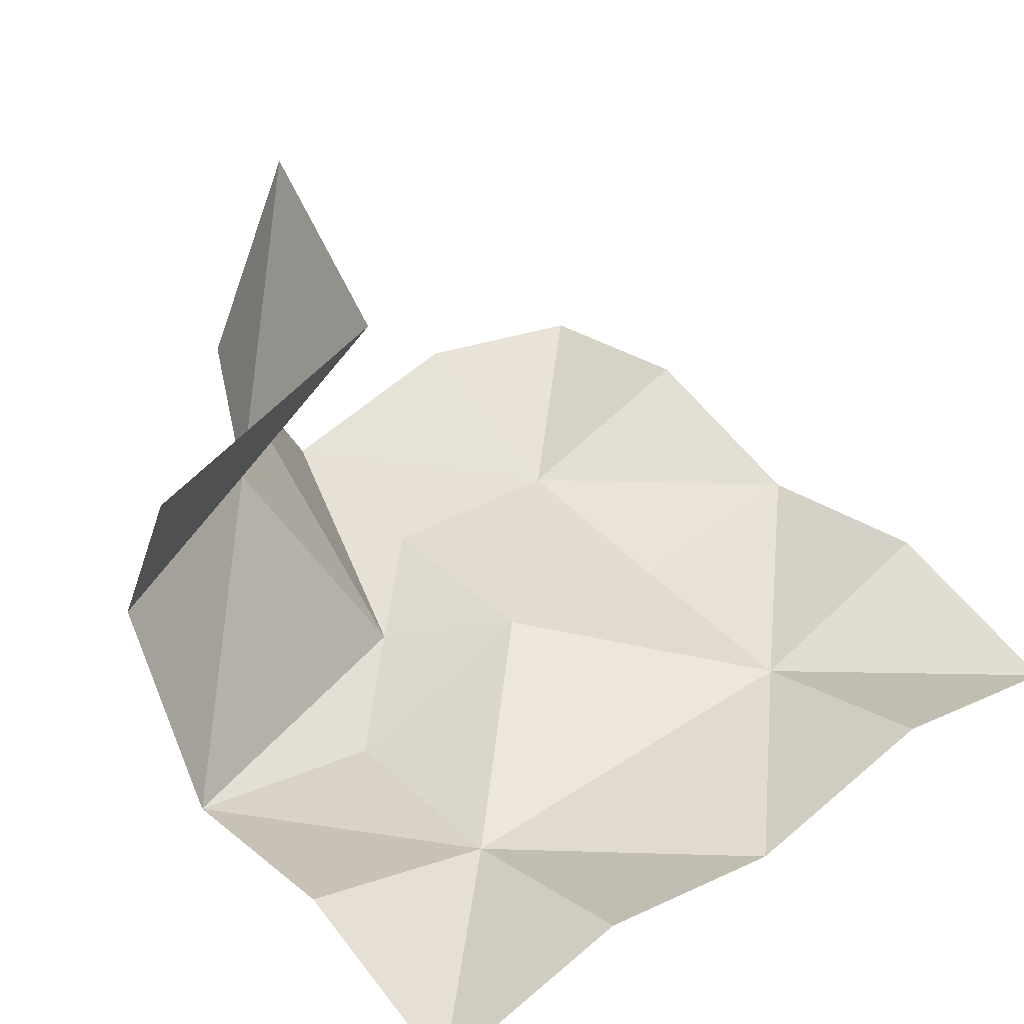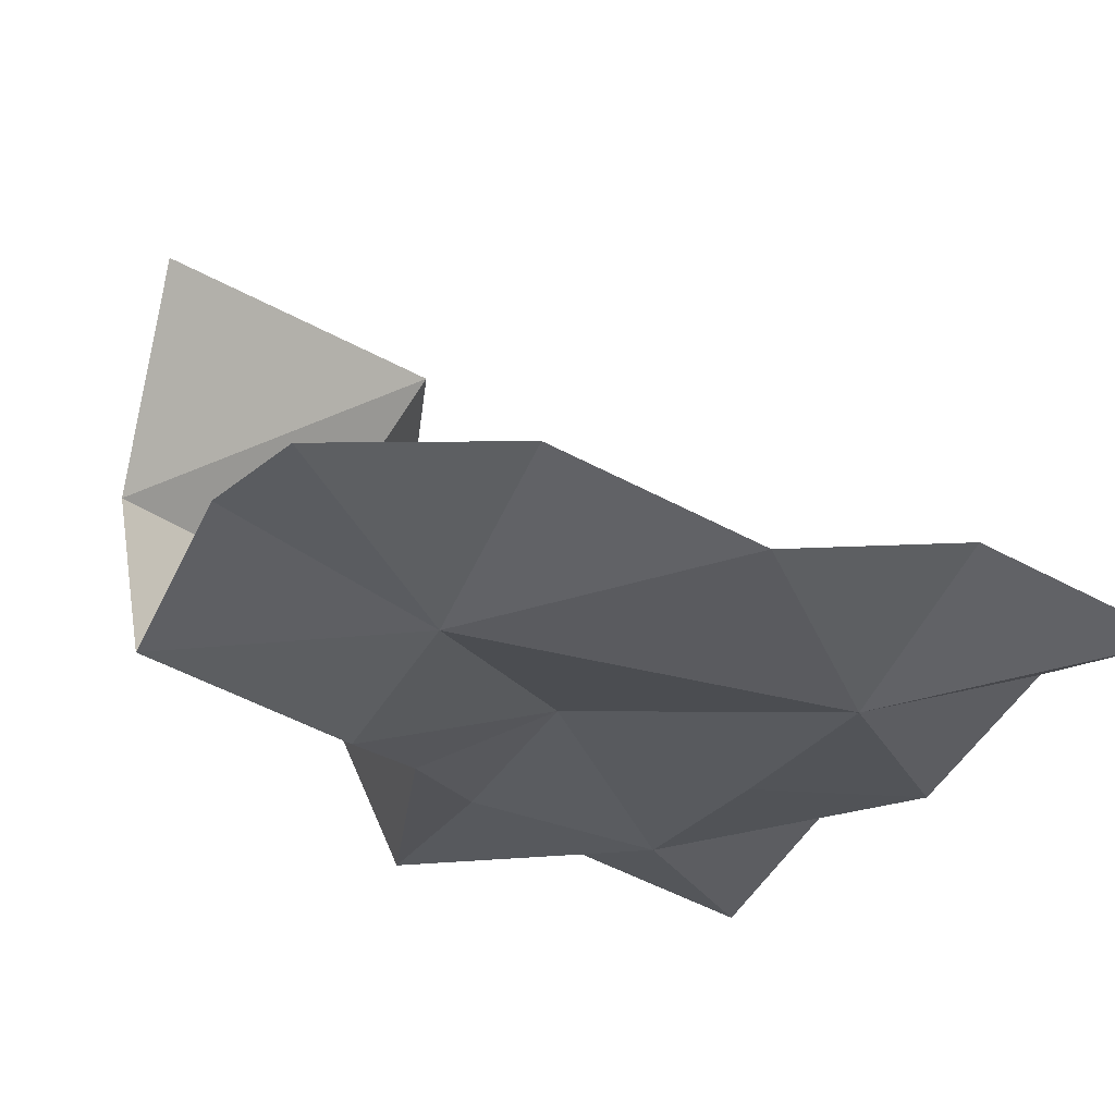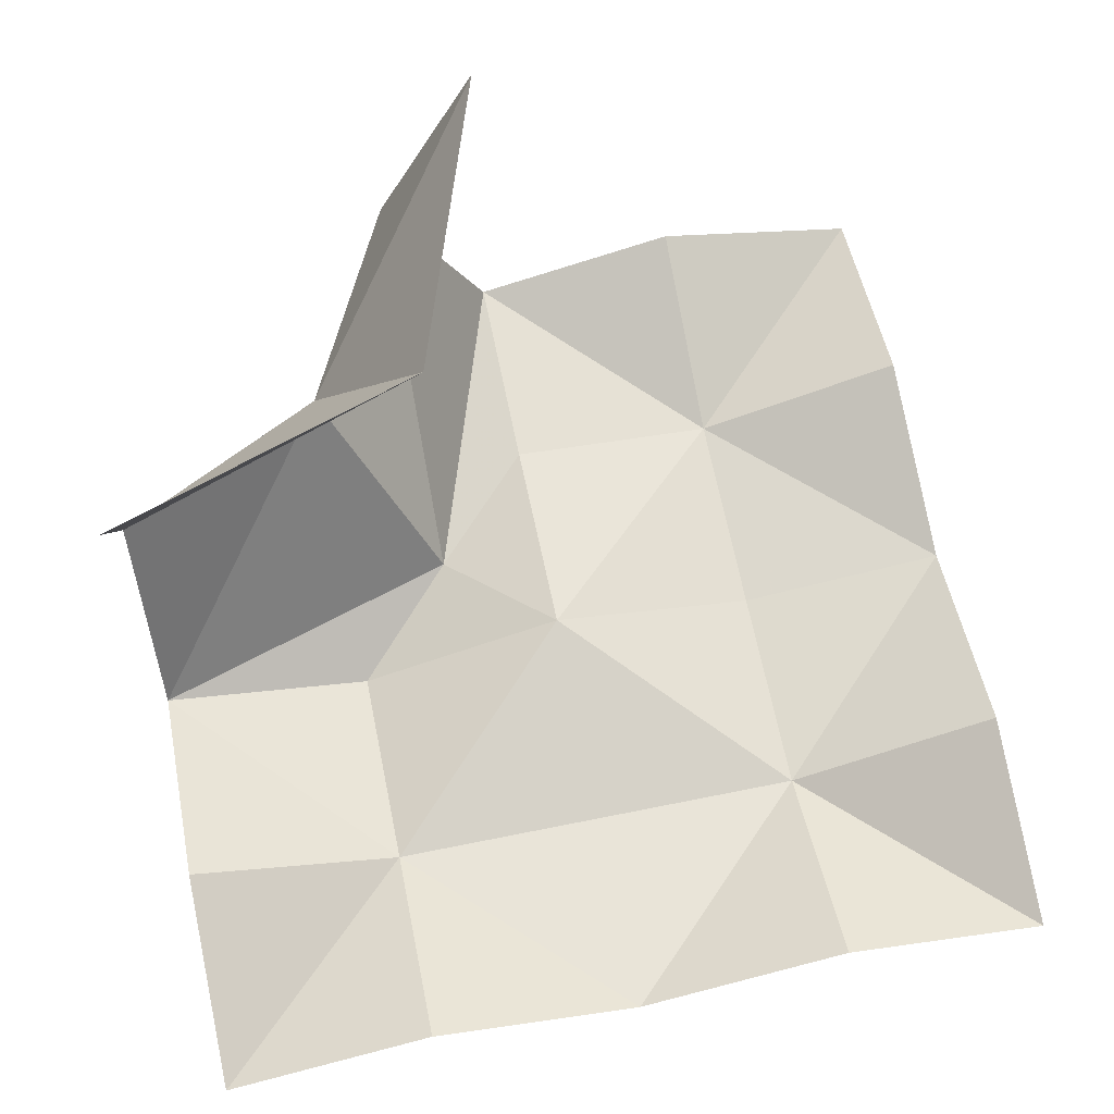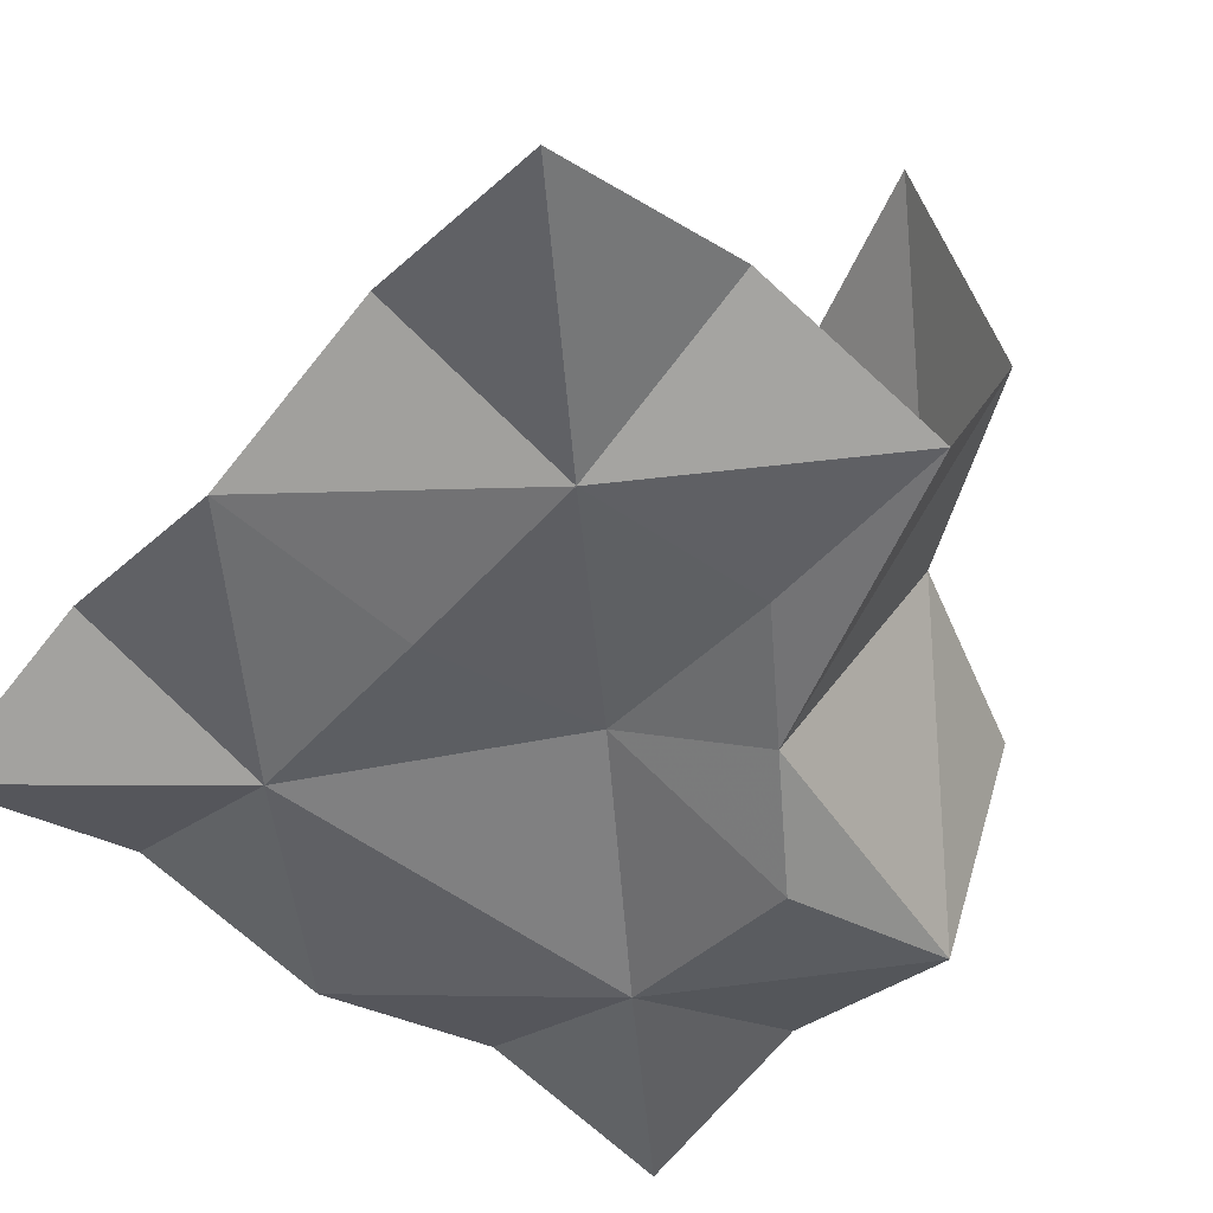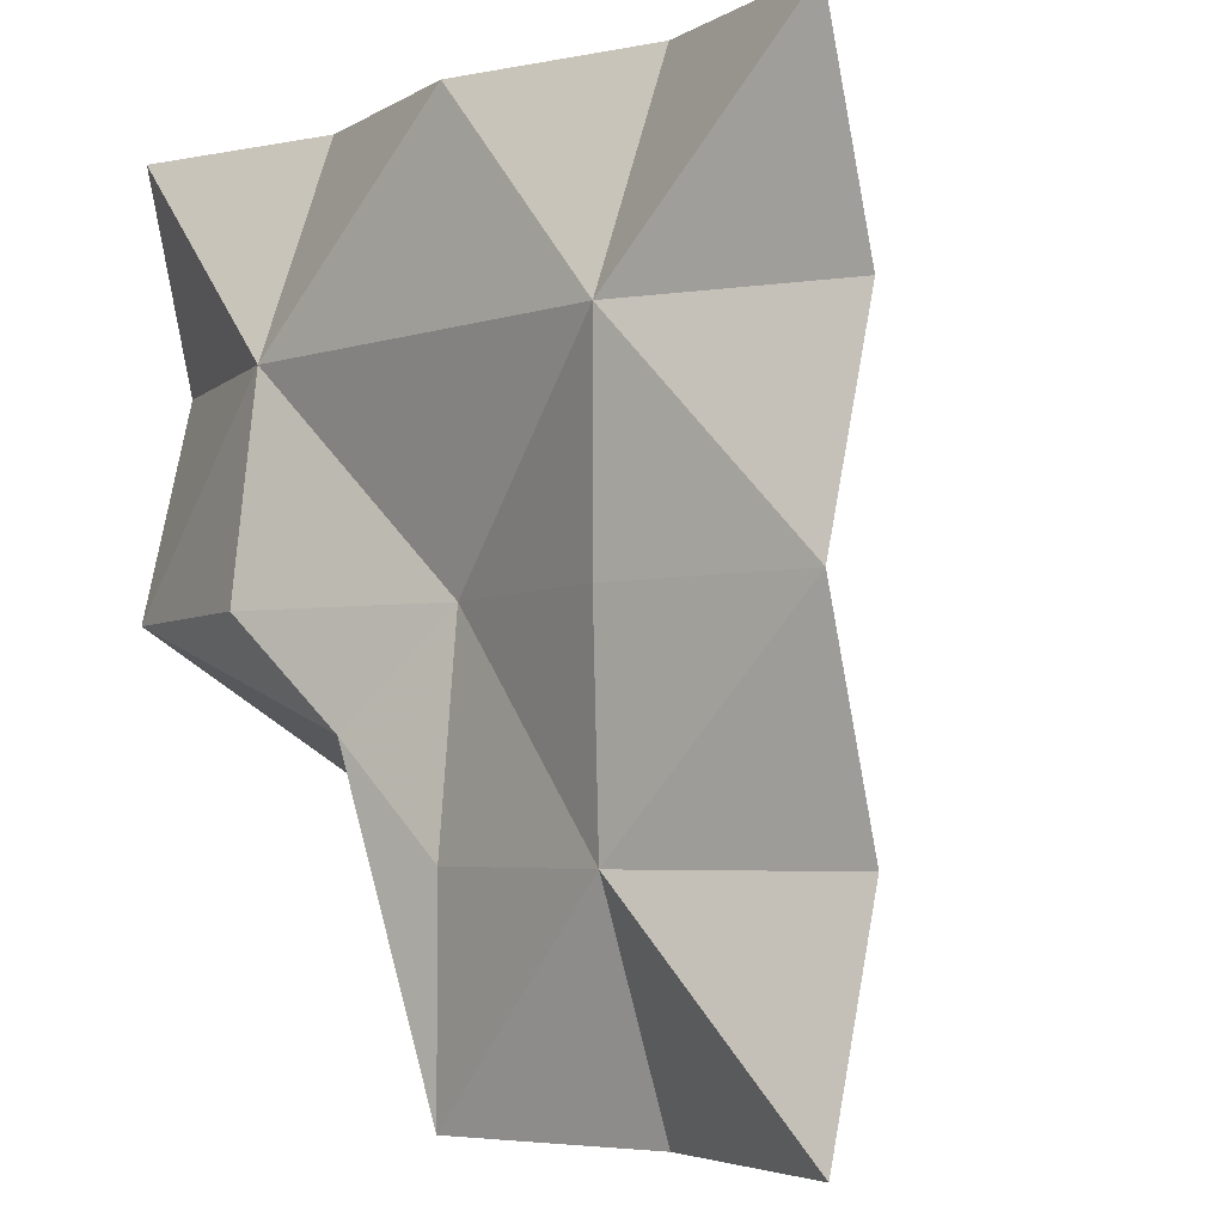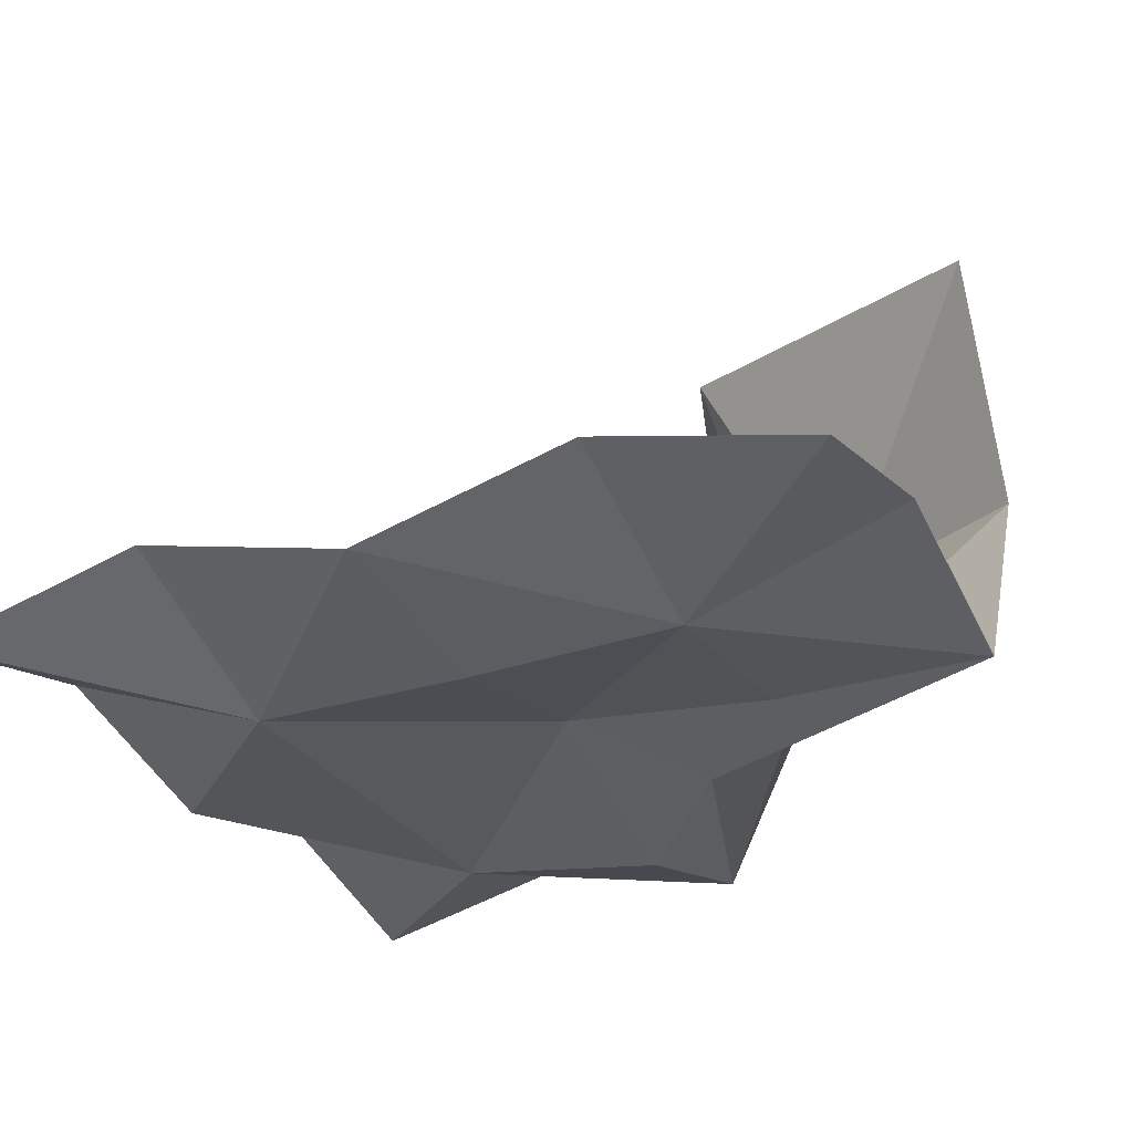
<metadata>
{"format":"obj","ext":"obj","renderer":"f3d","projection":"perspective","resolution":1024,"background":"white","views":[{"elev":41.4,"azim":-38.7,"up":"+Y"},{"elev":-27.1,"azim":-25.0,"up":"+Y"},{"elev":66.3,"azim":-11.5,"up":"+Y"},{"elev":-50.2,"azim":139.6,"up":"+Y"},{"elev":-4.1,"azim":47.3,"up":"+Z"},{"elev":-28.2,"azim":115.4,"up":"+Y"}]}
</metadata>
<code>
v -0.5 -0.125 0.5
v -0.5 -0.0625 0.25
v -0.25 -0.1562 0.25
v -0.25 -0.0625 0.5
v 0 -0.125 0.5
v 0 -0.1562 0.25
v 0.25 -0.1562 0.25
v 0.25 -0.0625 0.5
v 0.5 -0.125 0.5
v 0.5 -0.0625 0.25
v 0.5 -0.125 0
v 0.25 -0.1562 0
v 0.25 -0.1484 -0.25
v 0.5 -0.0625 -0.25
v 0.5 -0.125 -0.5
v 0.25 -0.0625 -0.5
v 0 -0.125 -0.5
v 0 -0.125 -0.25
v -0.125 -0.1484 -0.125
v -0.125 0.125 -0.5
v -0.25 0.125 -0.25
v 0 0.3828 -0.5
v -0.125 0.3828 -0.125
v -0.5 0.125 -0.125
v -0.5 0.3828 0
v 0 -0.1016 0
v -0.25 -0.1875 0
v -0.5 -0.125 0
f 1 2 3
f 1 3 4
f 4 3 5
f 5 3 6
f 5 6 7
f 5 7 8
f 8 7 9
f 9 7 10
f 10 7 11
f 11 7 12
f 11 12 13
f 11 13 14
f 14 13 15
f 15 13 16
f 16 13 17
f 17 13 18
f 17 18 19
f 17 19 20
f 20 19 21
f 20 21 22
f 22 21 23
f 23 21 24
f 23 24 25
f 26 12 7
f 26 7 6
f 26 6 3
f 26 3 27
f 26 27 19
f 26 19 18
f 26 18 13
f 26 13 12
f 19 27 28
f 19 28 21
f 21 28 24
f 28 27 3
f 28 3 2

</code>
